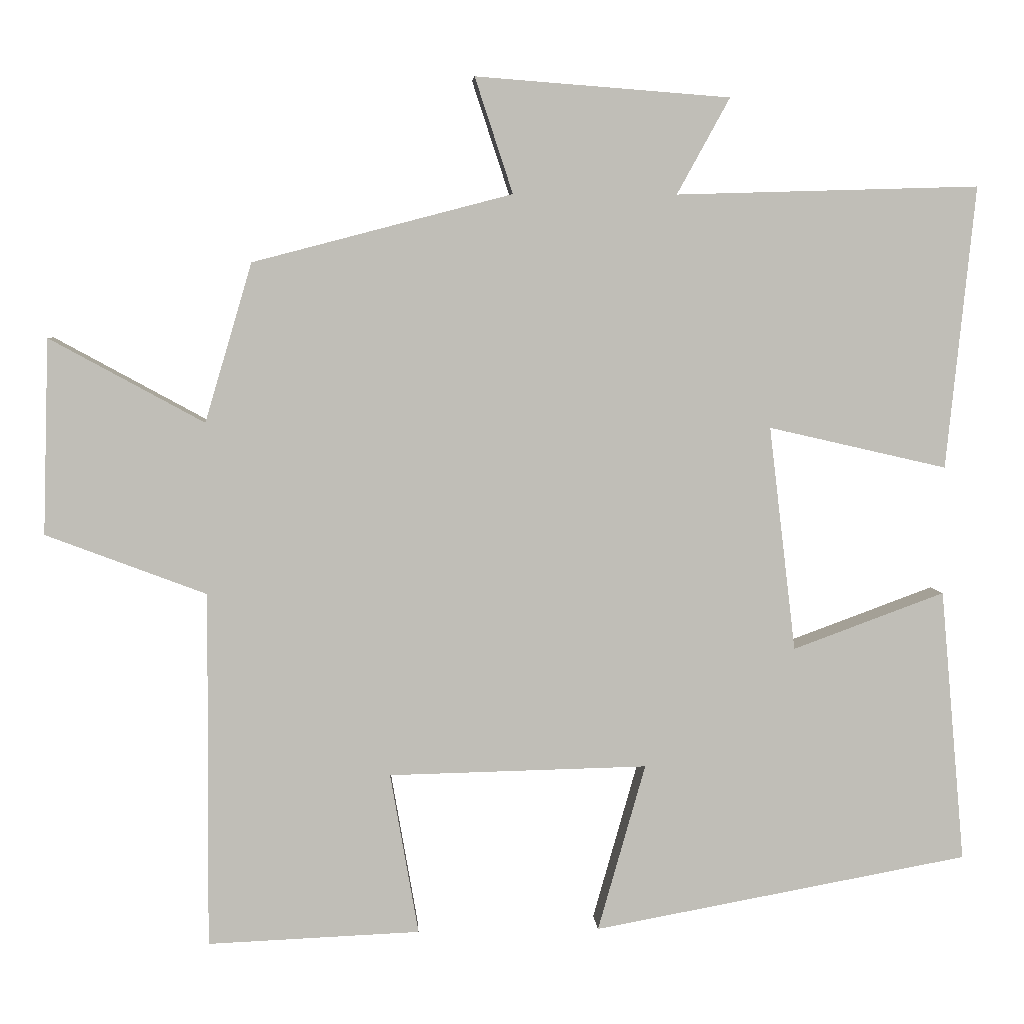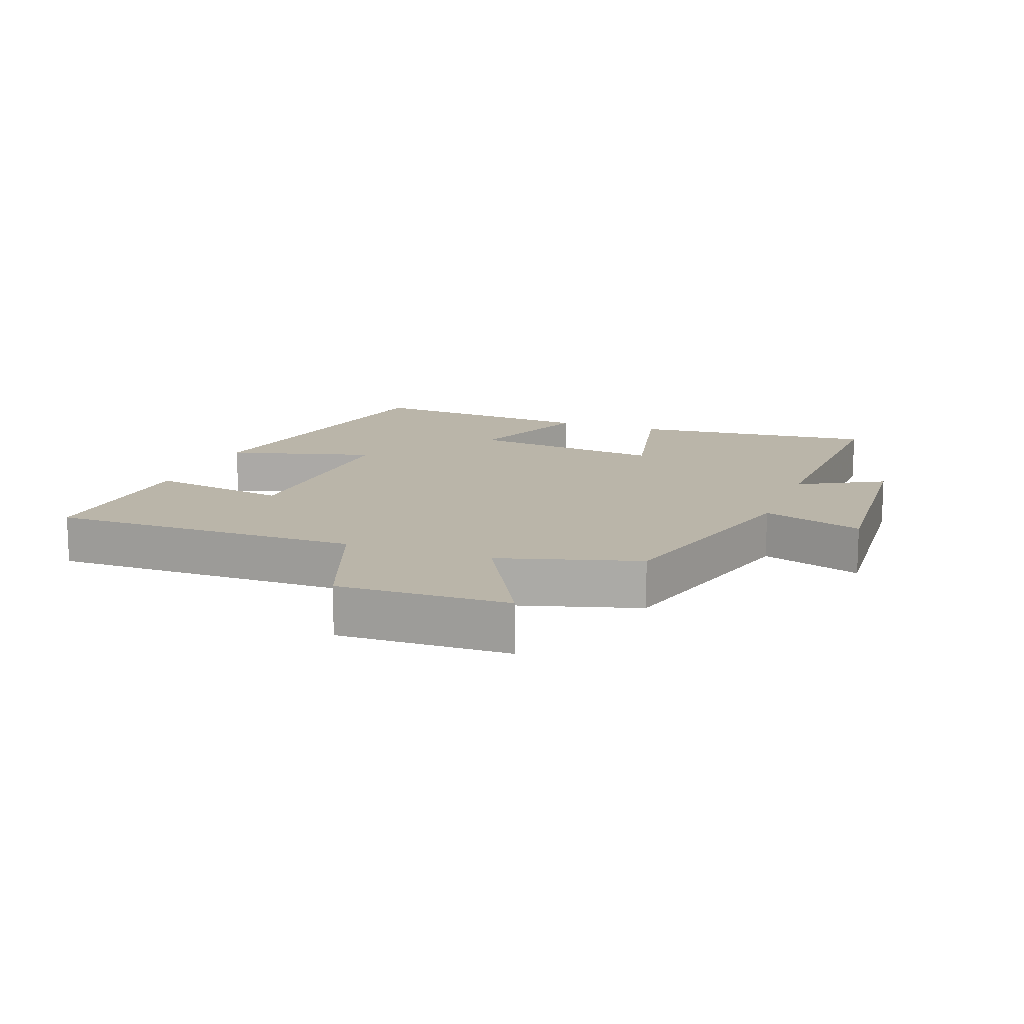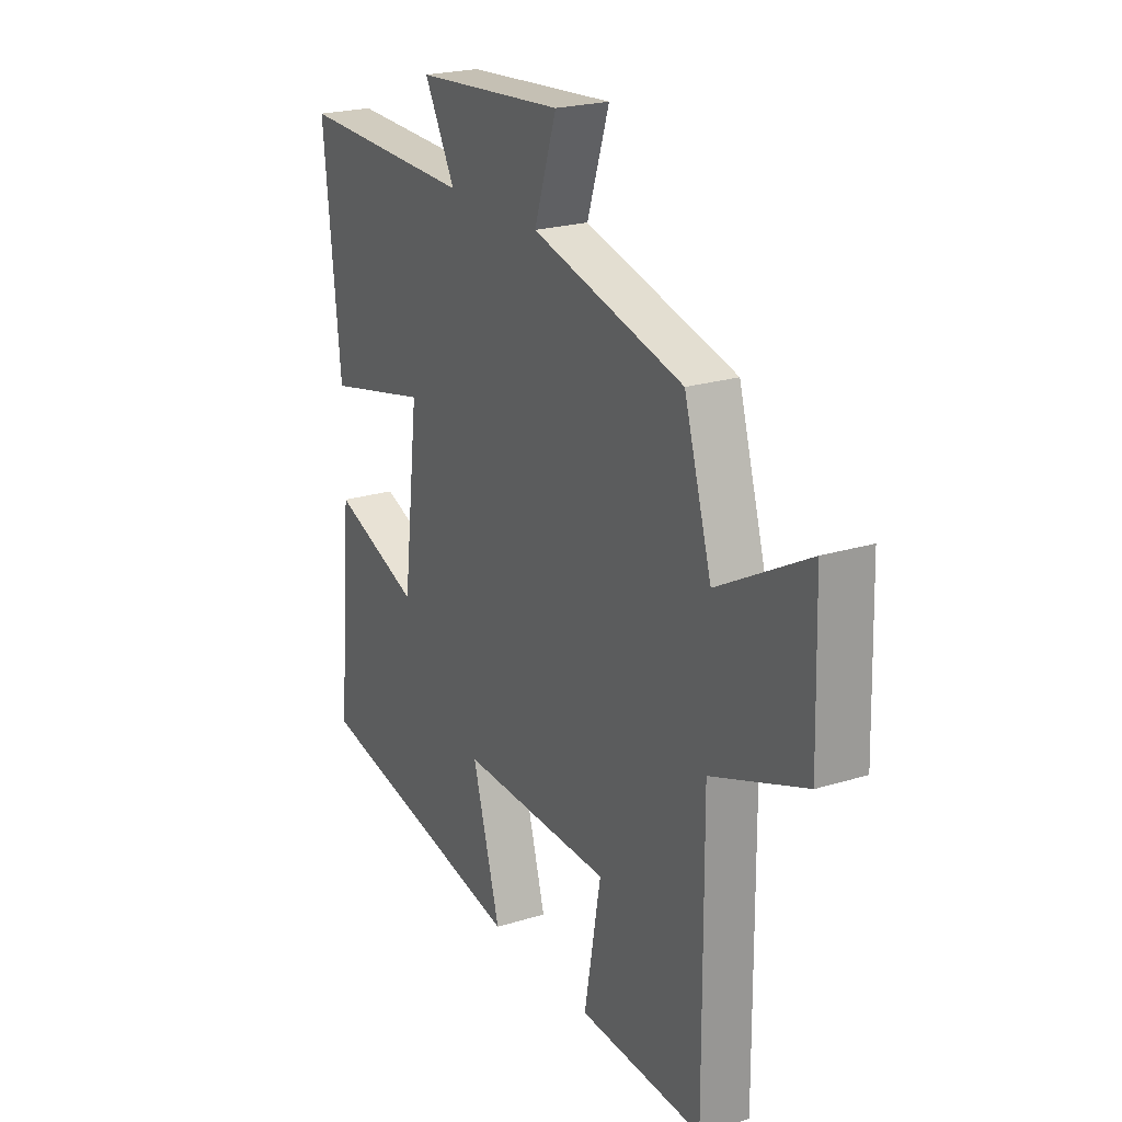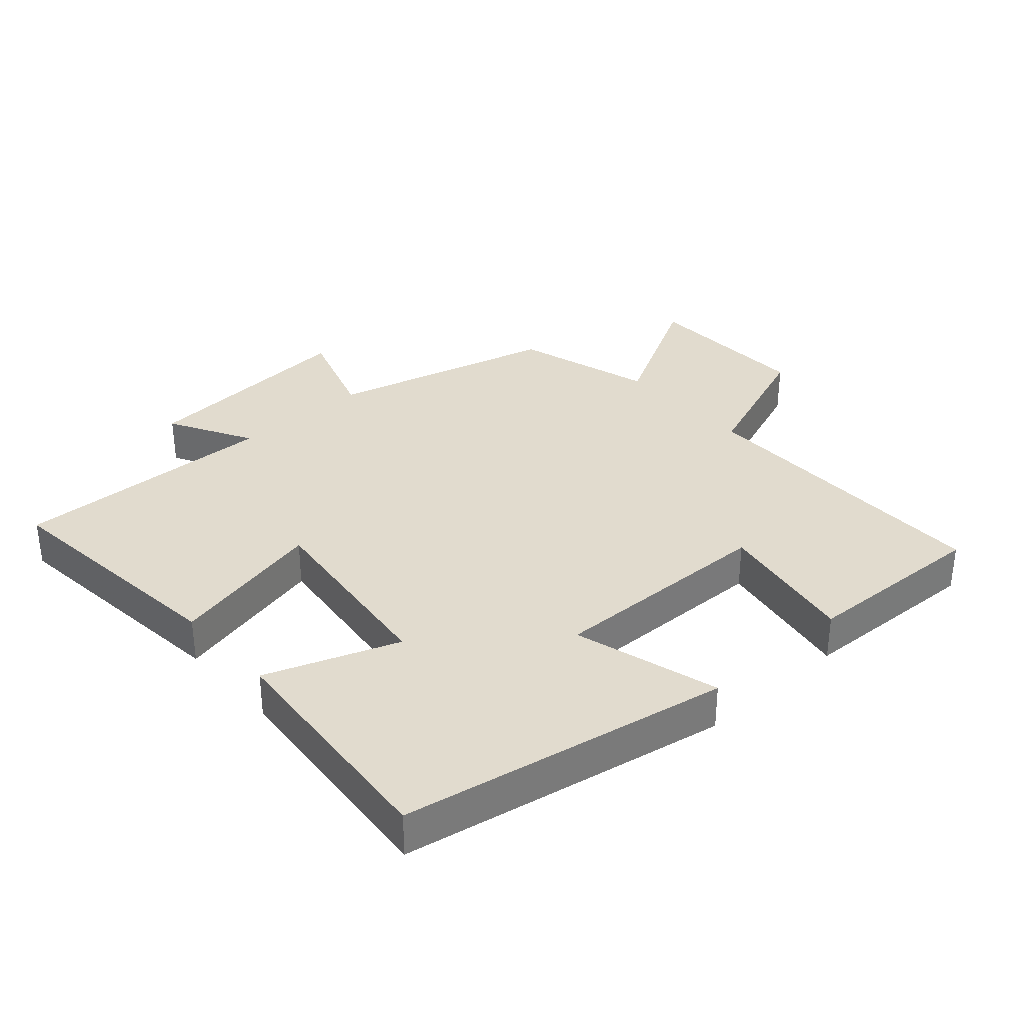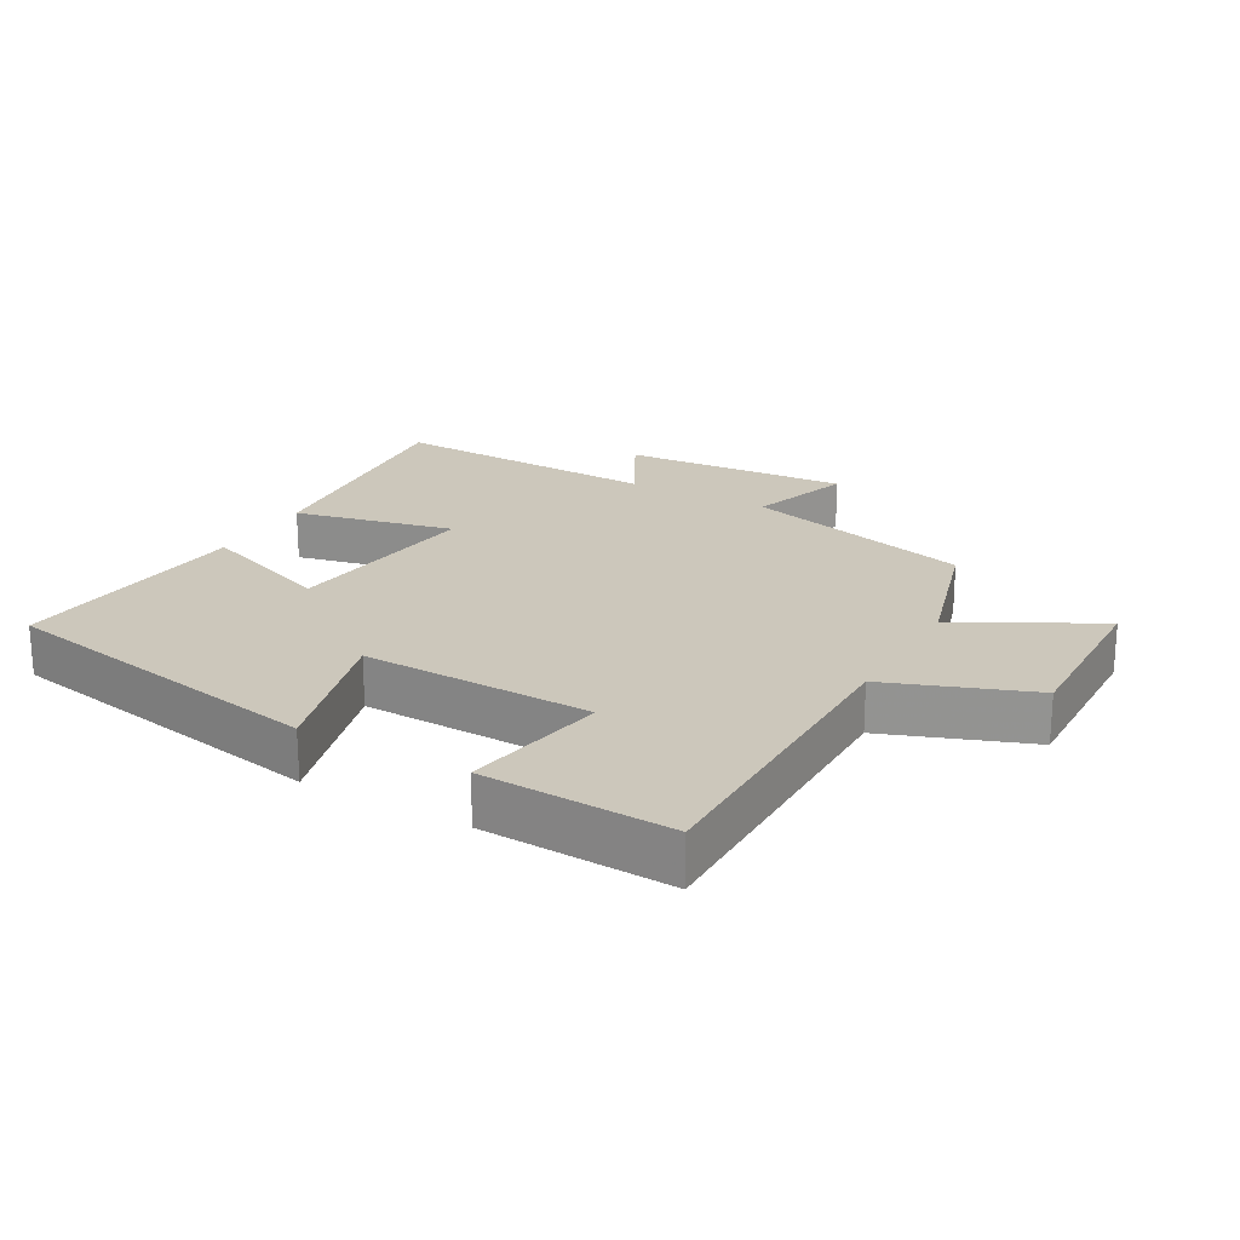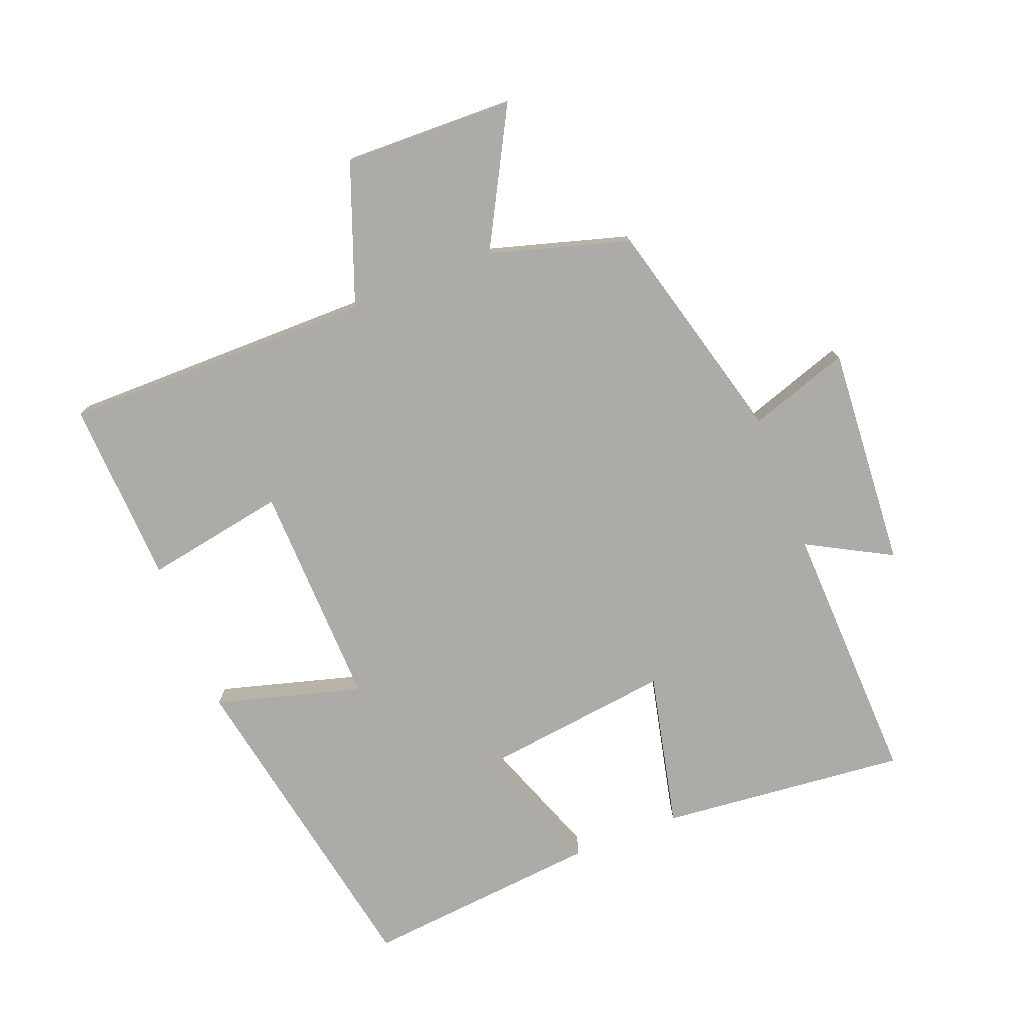
<metadata>
{"format":"obj","ext":"obj","renderer":"f3d","projection":"perspective","resolution":1024,"background":"white","views":[{"elev":4.8,"azim":-3.6,"up":"+Z"},{"elev":13.5,"azim":-69.3,"up":"+Y"},{"elev":22.4,"azim":-118.2,"up":"+Z"},{"elev":33.9,"azim":138.2,"up":"+Y"},{"elev":21.6,"azim":-150.3,"up":"+Y"},{"elev":-76.5,"azim":-68.4,"up":"+Y"}]}
</metadata>
<code>
v -0.437 0.07 0.409
v -0.089 0.07 0.5
v -0.14 0.07 0.655
v 0.202 0.07 0.629
v 0.131 0.07 0.5
v 0.539 0.07 0.512
v 0.5 0.07 0.132
v 0.26 0.07 0.187
v 0.296 0.07 -0.115
v 0.5 0.07 -0.04
v 0.533 0.07 -0.407
v 0.028 0.07 -0.5
v 0.092 0.07 -0.275
v -0.256 0.07 -0.283
v -0.218 0.07 -0.5
v -0.503 0.07 -0.512
v -0.5 0.07 -0.034
v -0.715 0.07 0.047
v -0.707 0.07 0.309
v -0.5 0.07 0.196
v -0.437 0 0.409
v -0.089 0 0.5
v -0.14 0 0.655
v 0.202 0 0.629
v 0.131 0 0.5
v 0.539 0 0.512
v 0.5 0 0.132
v 0.26 0 0.187
v 0.296 0 -0.115
v 0.5 0 -0.04
v 0.533 0 -0.407
v 0.028 0 -0.5
v 0.092 0 -0.275
v -0.256 0 -0.283
v -0.218 0 -0.5
v -0.503 0 -0.512
v -0.5 0 -0.034
v -0.715 0 0.047
v -0.707 0 0.309
v -0.5 0 0.196
f 17 18 19 20
f 17 20 1 2
f 14 15 16 17
f 13 14 17 2
f 10 11 12 13
f 9 10 13
f 8 9 13 2
f 5 6 7 8
f 5 8 2 3
f 3 4 5
f 40 39 38 37
f 22 21 40 37
f 37 36 35 34
f 22 37 34 33
f 33 32 31 30
f 33 30 29
f 22 33 29 28
f 28 27 26 25
f 23 22 28 25
f 25 24 23
f 1 21 22 2
f 2 22 23 3
f 3 23 24 4
f 4 24 25 5
f 5 25 26 6
f 6 26 27 7
f 7 27 28 8
f 8 28 29 9
f 9 29 30 10
f 10 30 31 11
f 11 31 32 12
f 12 32 33 13
f 13 33 34 14
f 14 34 35 15
f 15 35 36 16
f 16 36 37 17
f 17 37 38 18
f 18 38 39 19
f 19 39 40 20
f 20 40 21 1

</code>
